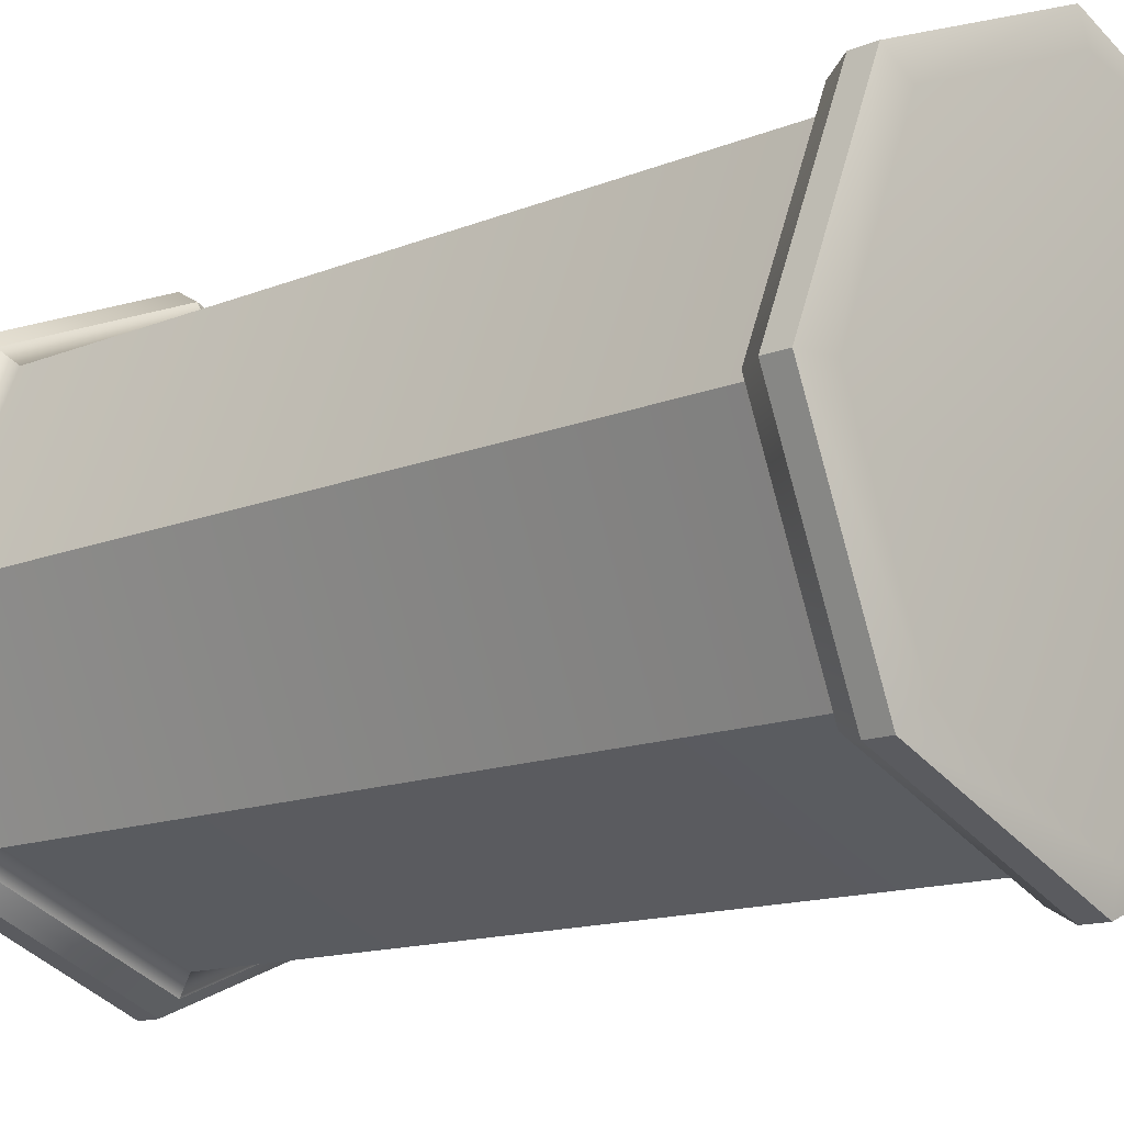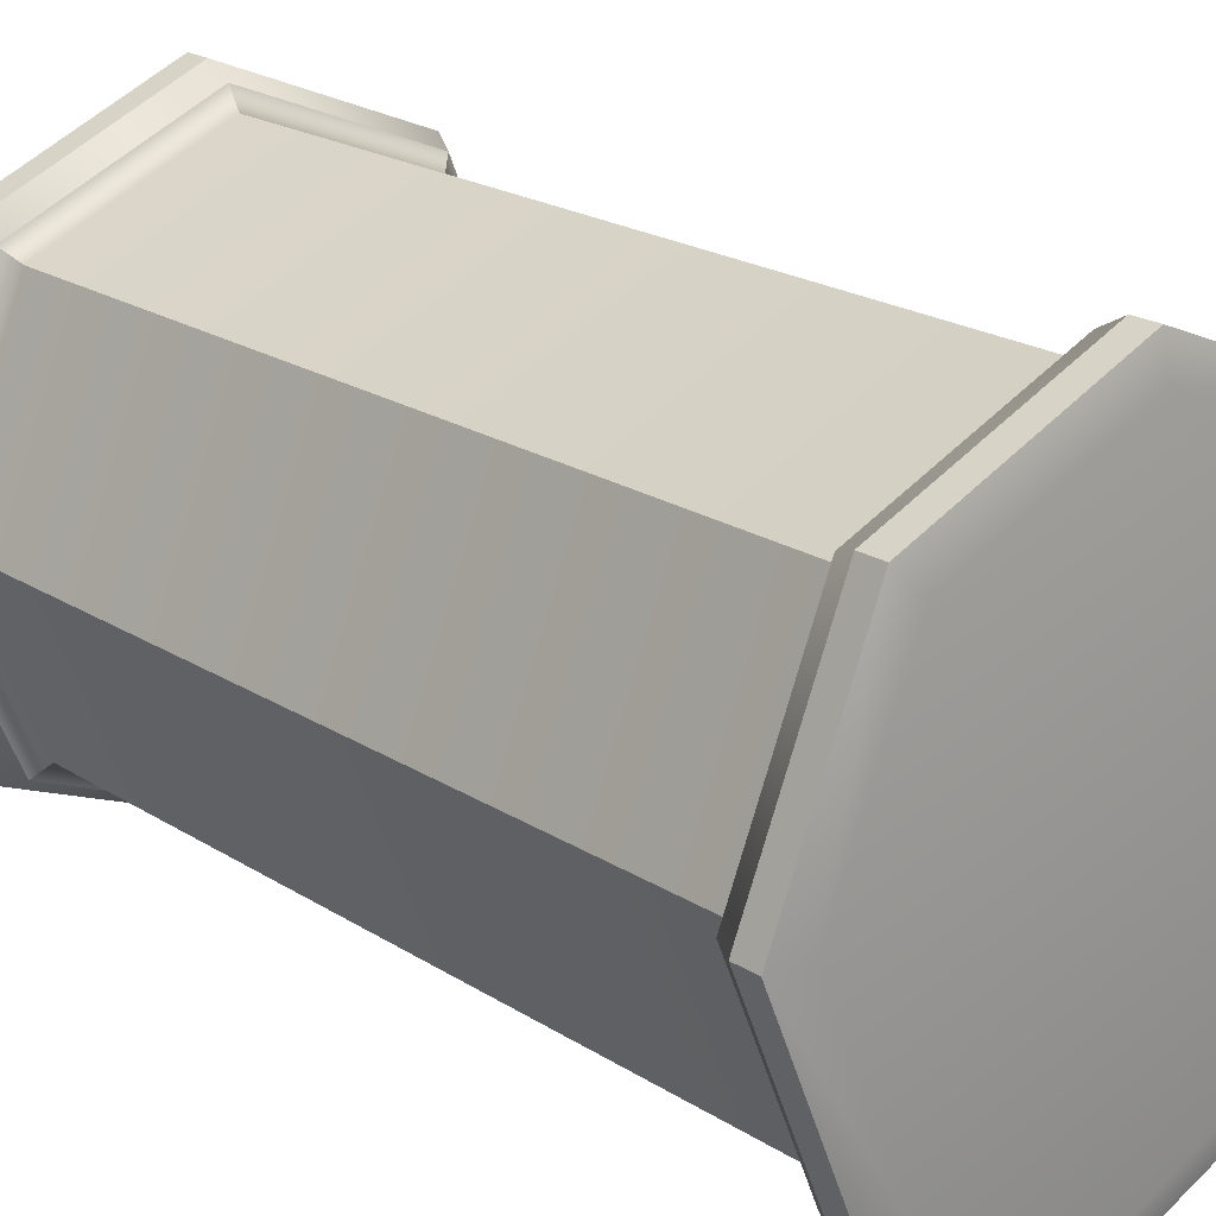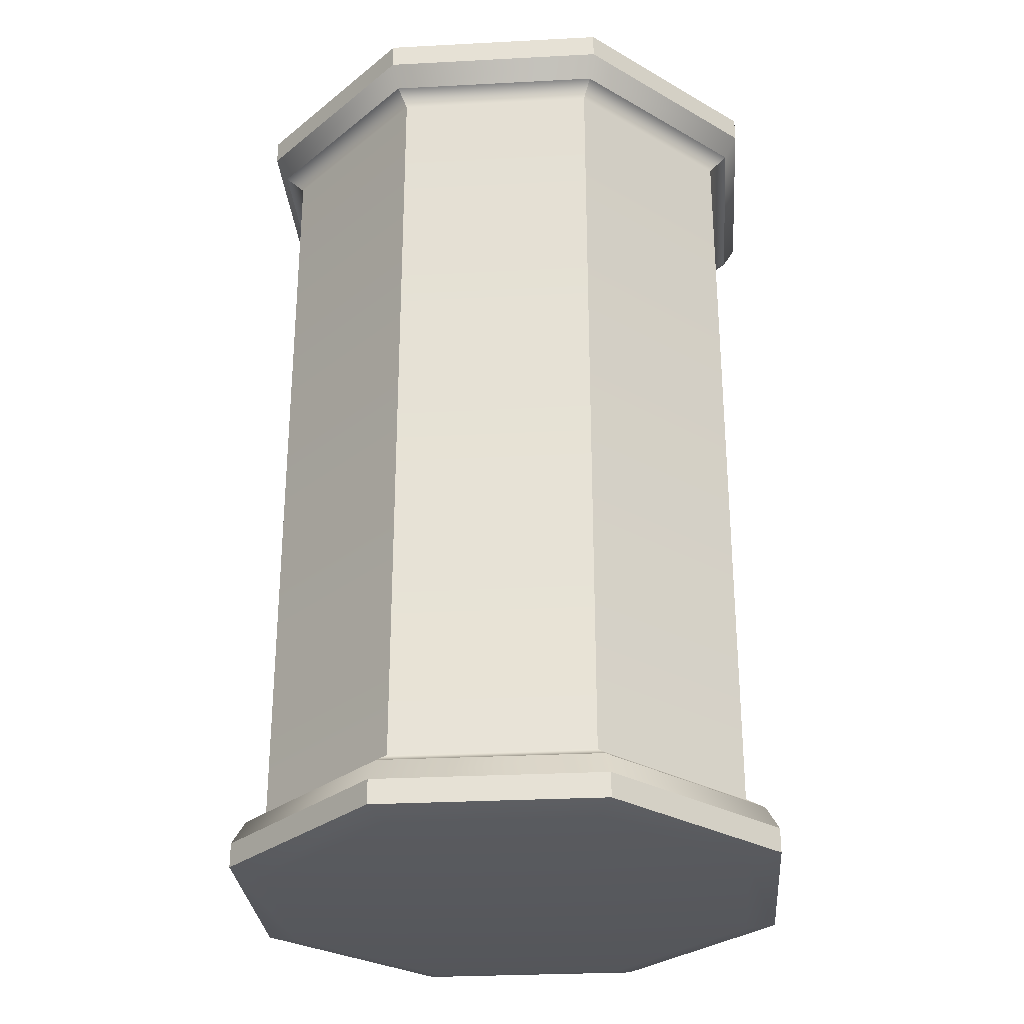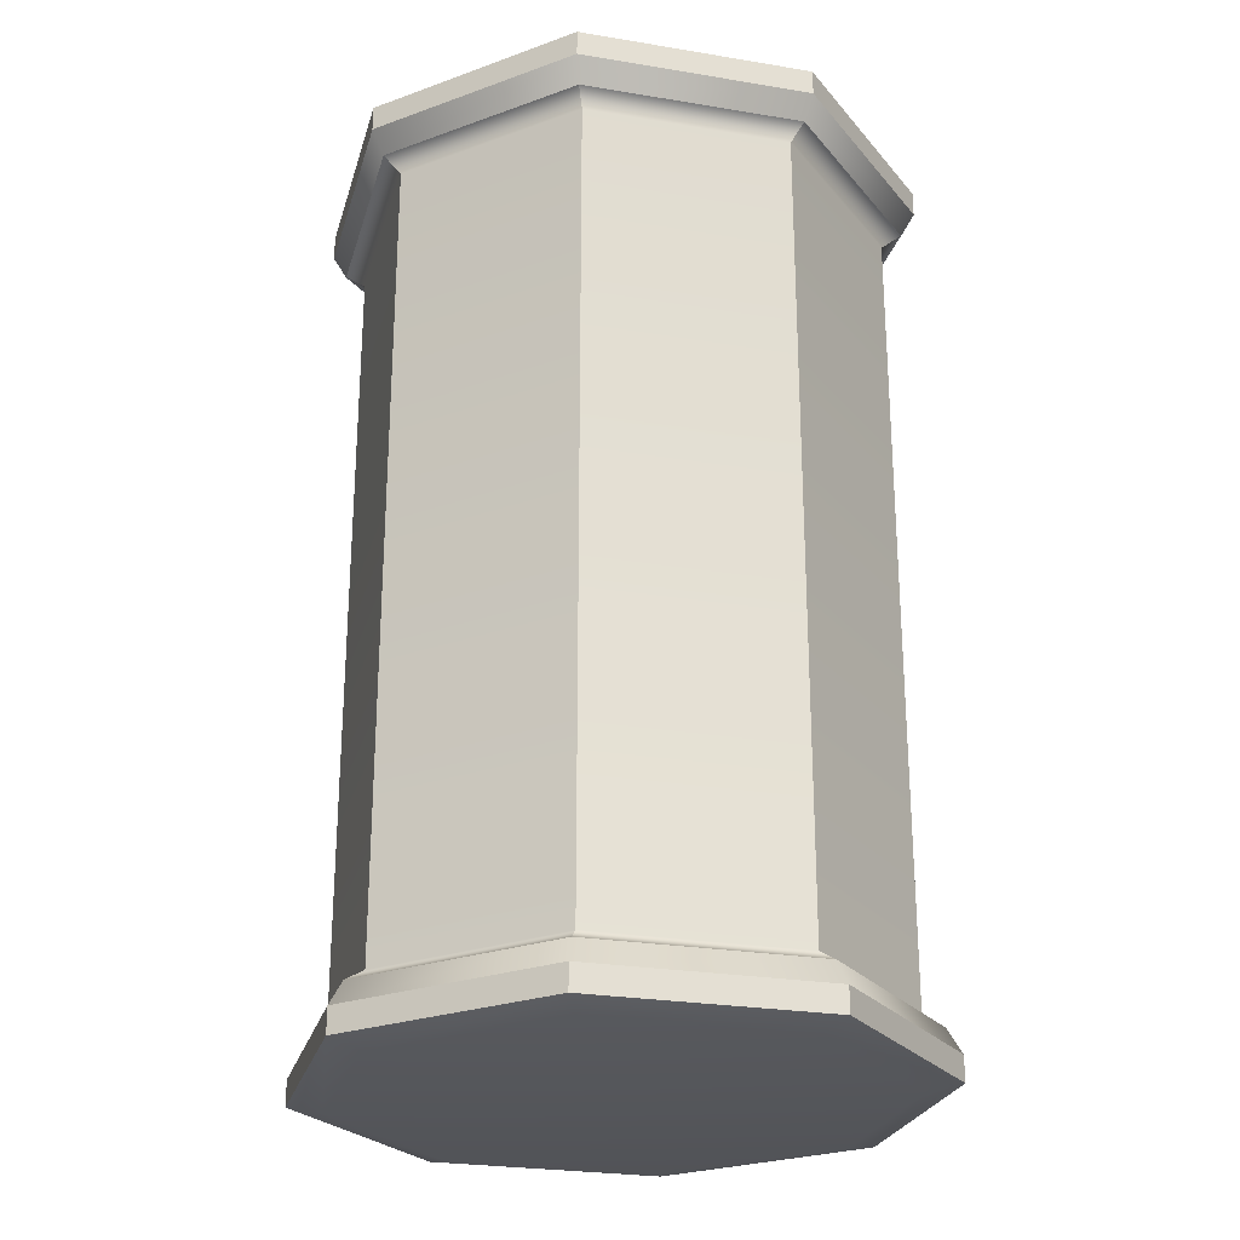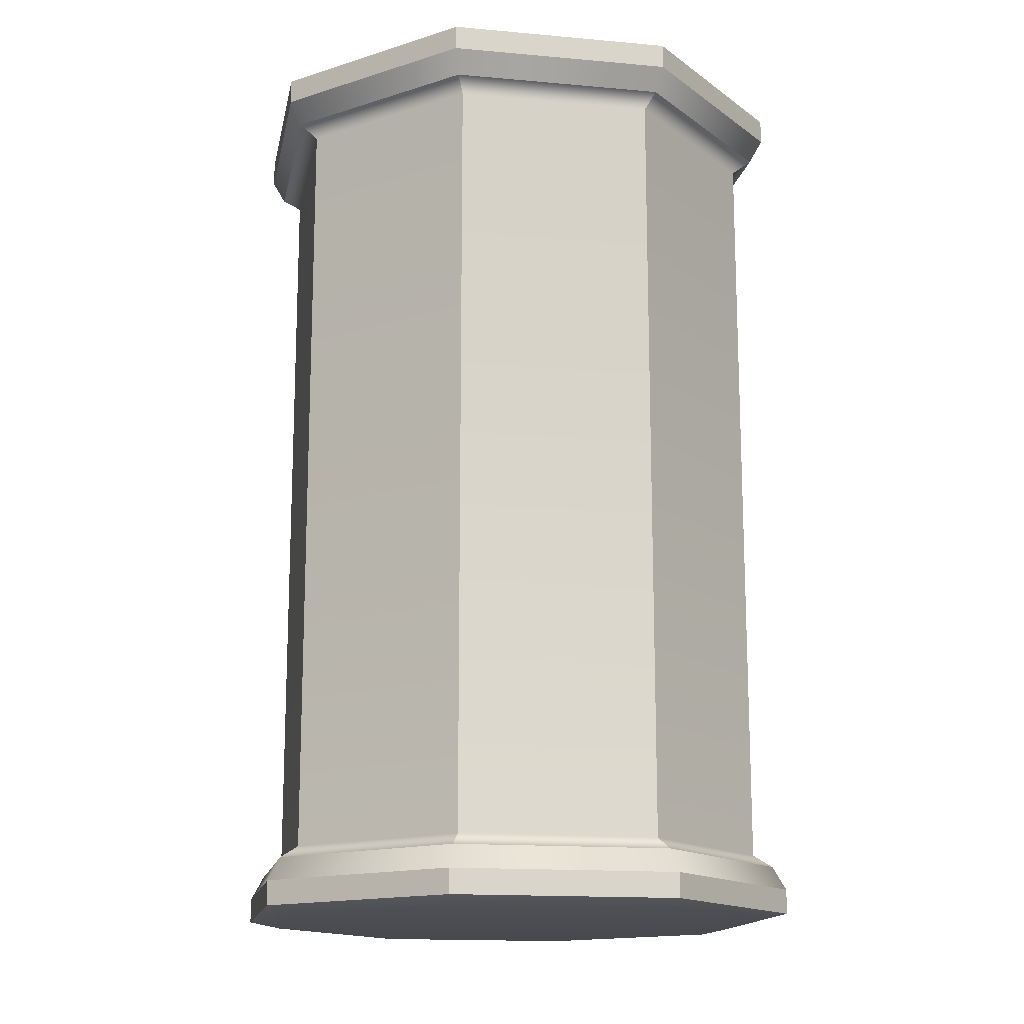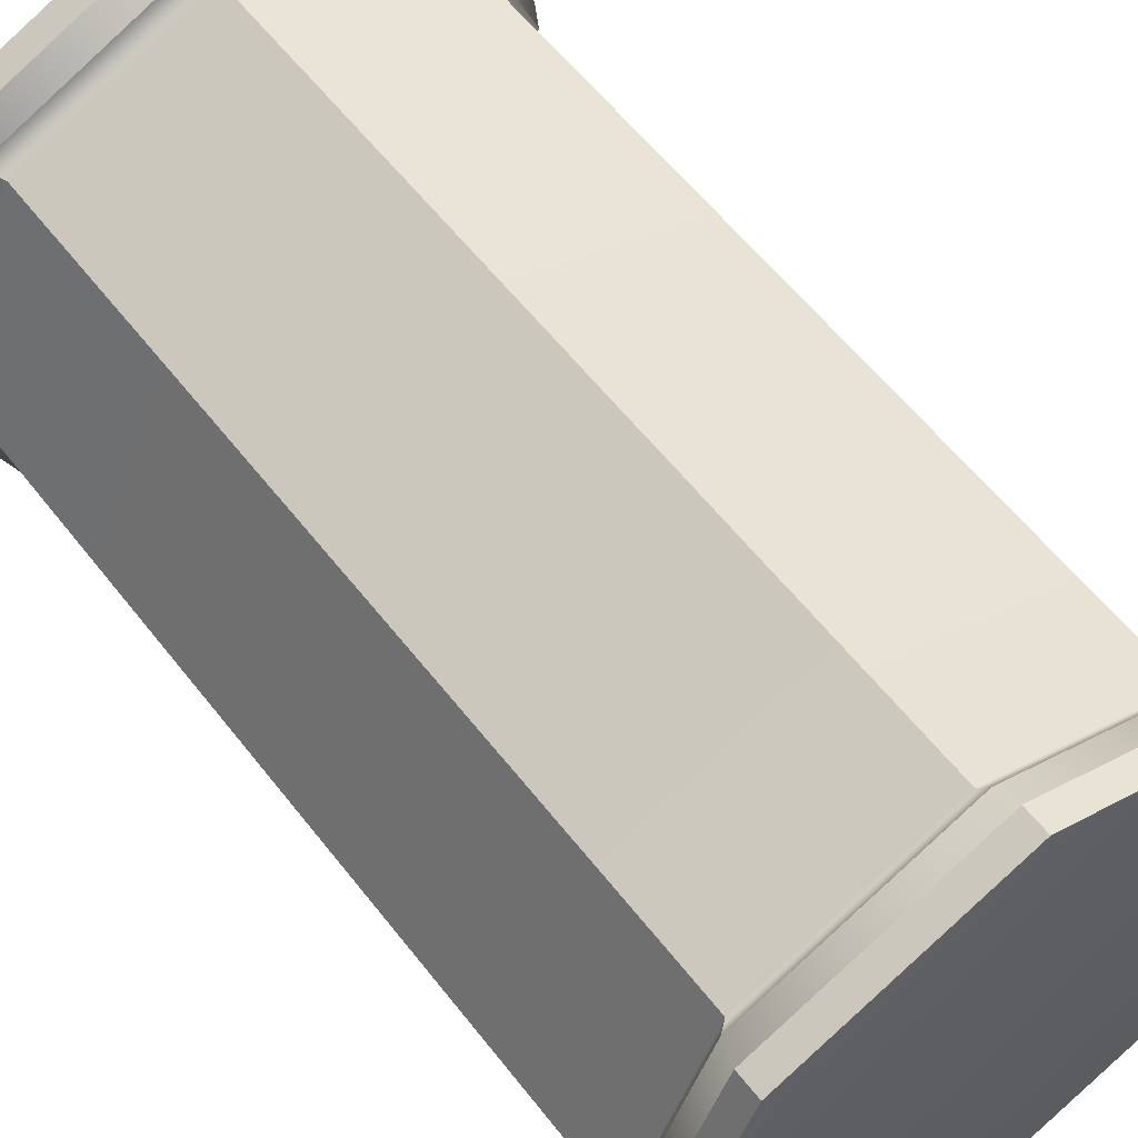
<metadata>
{"format":"obj","ext":"obj","renderer":"f3d","projection":"perspective","resolution":1024,"background":"white","views":[{"elev":-13.2,"azim":-46.8,"up":"+Z"},{"elev":21.0,"azim":138.5,"up":"+Z"},{"elev":-29.0,"azim":-153.0,"up":"+Y"},{"elev":-25.7,"azim":97.6,"up":"+Y"},{"elev":-15.3,"azim":-168.4,"up":"+Y"},{"elev":58.5,"azim":142.5,"up":"+Z"}]}
</metadata>
<code>
g default
v 0.5465 -1.363 -0.5465
v 0 -1.363 -0.7729
v -0.5465 -1.363 -0.5465
v -0.7729 -1.363 0
v -0.5465 -1.363 0.5465
v 0 -1.363 0.7729
v 0.5465 -1.363 0.5465
v 0.7729 -1.363 0
v 0.5882 -1.197 -0.5882
v -0 -1.197 -0.8319
v -0.5882 -1.197 -0.5882
v -0.8319 -1.197 -0
v -0.5882 -1.197 0.5882
v -0 -1.197 0.8319
v 0.5882 -1.197 0.5882
v 0.8319 -1.197 -0
v 0.5465 -1.161 -0.5465
v 0 -1.161 -0.7729
v -0.5465 -1.161 -0.5465
v -0.7729 -1.161 0
v -0.5465 -1.161 0.5465
v 0 -1.161 0.7729
v 0.5465 -1.161 0.5465
v 0.7729 -1.161 0
v 0.5465 0 -0.5465
v 0 0 -0.7729
v -0.5465 0 -0.5465
v -0.7729 0 0
v -0.5465 0 0.5465
v 0 0 0.7729
v 0.5465 0 0.5465
v 0.7729 0 0
v 0.5465 1.161 -0.5465
v 0 1.161 -0.7729
v -0.5465 1.161 -0.5465
v -0.7729 1.161 0
v -0.5465 1.161 0.5465
v 0 1.161 0.7729
v 0.5465 1.161 0.5465
v 0.7729 1.161 0
v 0.5882 1.197 -0.5882
v -0 1.197 -0.8319
v -0.5882 1.197 -0.5882
v -0.8319 1.197 -0
v -0.5882 1.197 0.5882
v -0 1.197 0.8319
v 0.5882 1.197 0.5882
v 0.8319 1.197 -0
v 0.5465 1.363 -0.5465
v 0 1.363 -0.7729
v -0.5465 1.363 -0.5465
v -0.7729 1.363 0
v -0.5465 1.363 0.5465
v 0 1.363 0.7729
v 0.5465 1.363 0.5465
v 0.7729 1.363 0
v 0 -1.363 0
v 0 1.363 0
v 0.6169 -1.342 -0.6169
v -0 -1.342 -0.8724
v -0 -1.268 -0.8724
v 0.6169 -1.268 -0.6169
v -0.6169 -1.342 -0.6169
v -0.6169 -1.268 -0.6169
v -0.8724 -1.342 0
v -0.8724 -1.268 0
v -0.6169 -1.342 0.6169
v -0.6169 -1.268 0.6169
v 0 -1.342 0.8724
v 0 -1.268 0.8724
v 0.6169 -1.342 0.6169
v 0.6169 -1.268 0.6169
v 0.8724 -1.342 -0
v 0.8724 -1.268 -0
v 0.6169 1.268 -0.6169
v -0 1.268 -0.8724
v -0 1.342 -0.8724
v 0.6169 1.342 -0.6169
v -0.6169 1.268 -0.6169
v -0.6169 1.342 -0.6169
v -0.8724 1.268 0
v -0.8724 1.342 0
v -0.6169 1.268 0.6169
v -0.6169 1.342 0.6169
v -0 1.268 0.8724
v -0 1.342 0.8724
v 0.6169 1.268 0.6169
v 0.6169 1.342 0.6169
v 0.8724 1.268 -0
v 0.8724 1.342 -0
g pCylinder1
f 59 60 61 62
f 60 63 64 61
f 63 65 66 64
f 65 67 68 66
f 67 69 70 68
f 69 71 72 70
f 71 73 74 72
f 73 59 62 74
f 9 10 18 17
f 10 11 19 18
f 11 12 20 19
f 12 13 21 20
f 13 14 22 21
f 14 15 23 22
f 15 16 24 23
f 16 9 17 24
f 17 18 26 25
f 18 19 27 26
f 19 20 28 27
f 20 21 29 28
f 21 22 30 29
f 22 23 31 30
f 23 24 32 31
f 24 17 25 32
f 25 26 34 33
f 26 27 35 34
f 27 28 36 35
f 28 29 37 36
f 29 30 38 37
f 30 31 39 38
f 31 32 40 39
f 32 25 33 40
f 33 34 42 41
f 34 35 43 42
f 35 36 44 43
f 36 37 45 44
f 37 38 46 45
f 38 39 47 46
f 39 40 48 47
f 40 33 41 48
f 75 76 77 78
f 76 79 80 77
f 79 81 82 80
f 81 83 84 82
f 83 85 86 84
f 85 87 88 86
f 87 89 90 88
f 89 75 78 90
f 2 1 57
f 3 2 57
f 4 3 57
f 5 4 57
f 6 5 57
f 7 6 57
f 8 7 57
f 1 8 57
f 49 50 58
f 50 51 58
f 51 52 58
f 52 53 58
f 53 54 58
f 54 55 58
f 55 56 58
f 56 49 58
f 1 2 60 59
f 10 9 62 61
f 2 3 63 60
f 11 10 61 64
f 3 4 65 63
f 12 11 64 66
f 4 5 67 65
f 13 12 66 68
f 5 6 69 67
f 14 13 68 70
f 6 7 71 69
f 15 14 70 72
f 7 8 73 71
f 16 15 72 74
f 8 1 59 73
f 9 16 74 62
f 41 42 76 75
f 50 49 78 77
f 42 43 79 76
f 51 50 77 80
f 43 44 81 79
f 52 51 80 82
f 44 45 83 81
f 53 52 82 84
f 45 46 85 83
f 54 53 84 86
f 46 47 87 85
f 55 54 86 88
f 47 48 89 87
f 56 55 88 90
f 48 41 75 89
f 49 56 90 78

</code>
